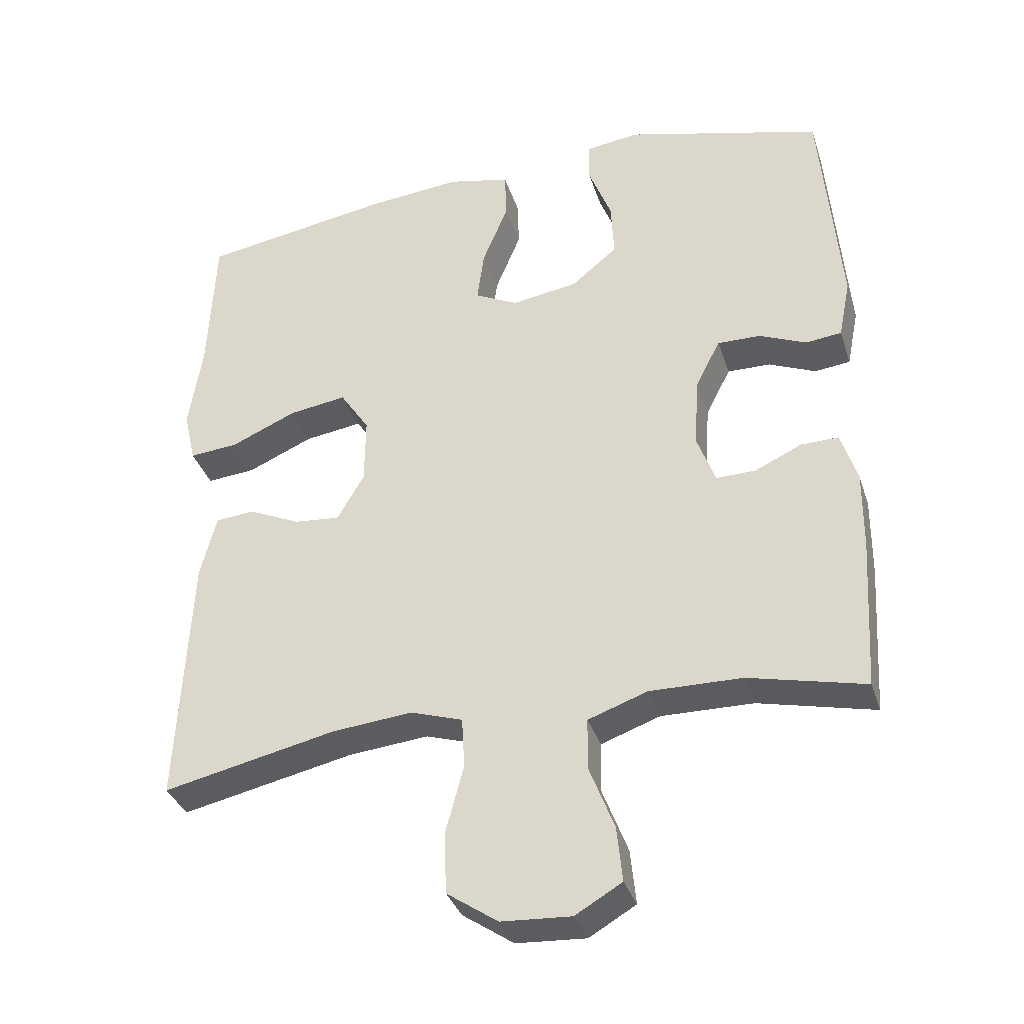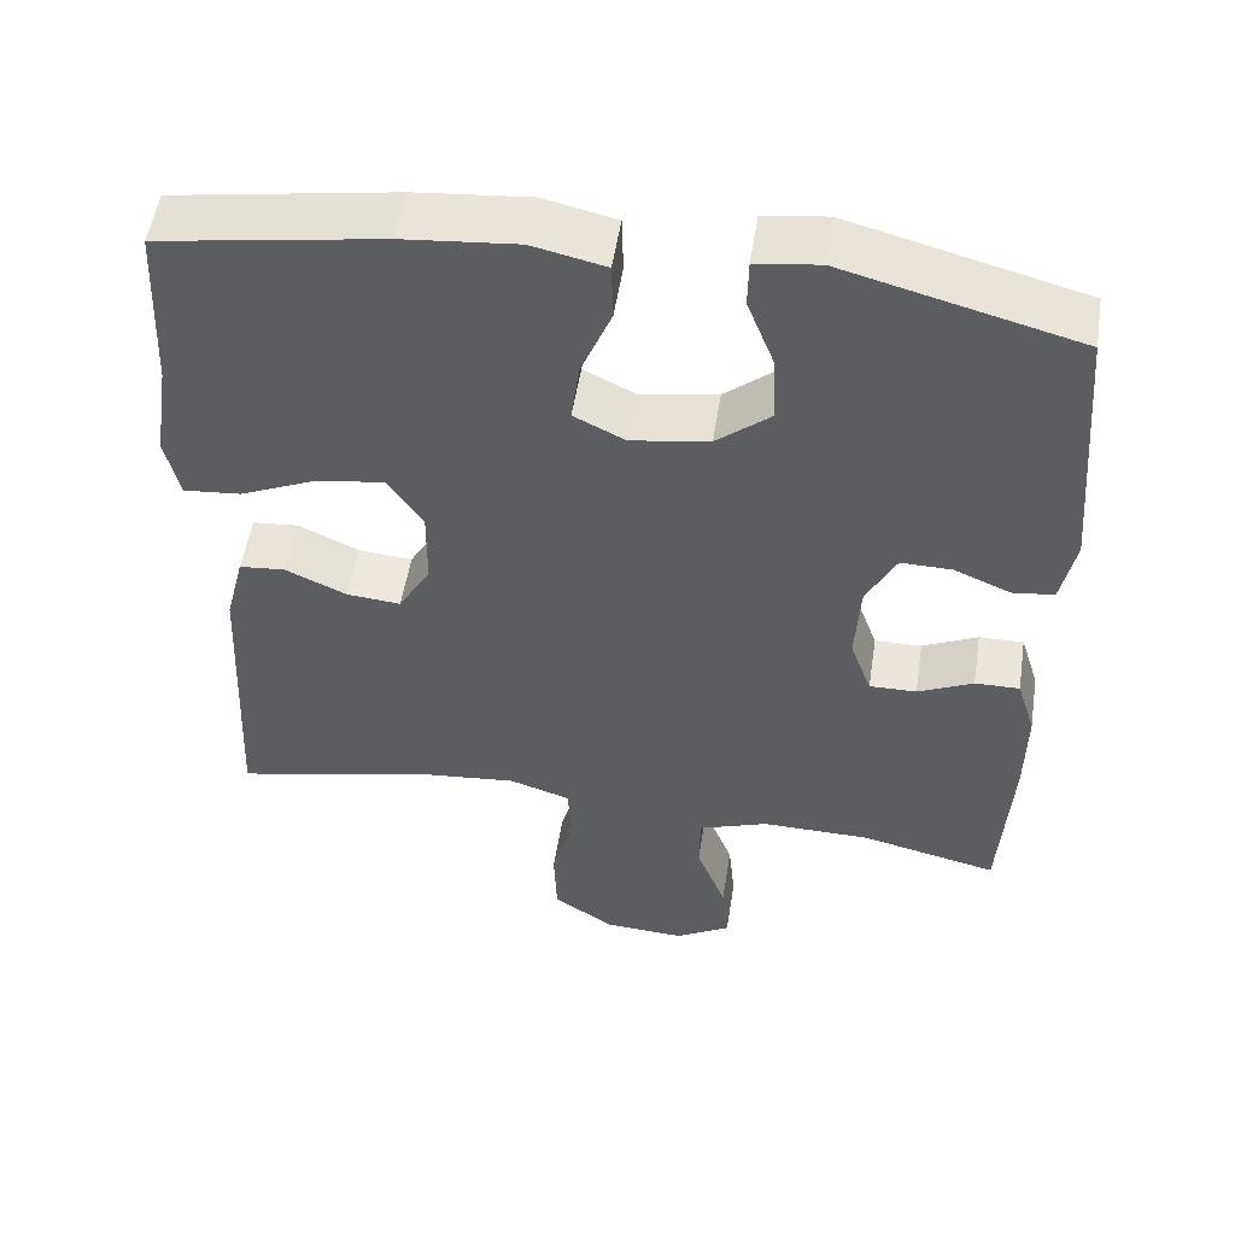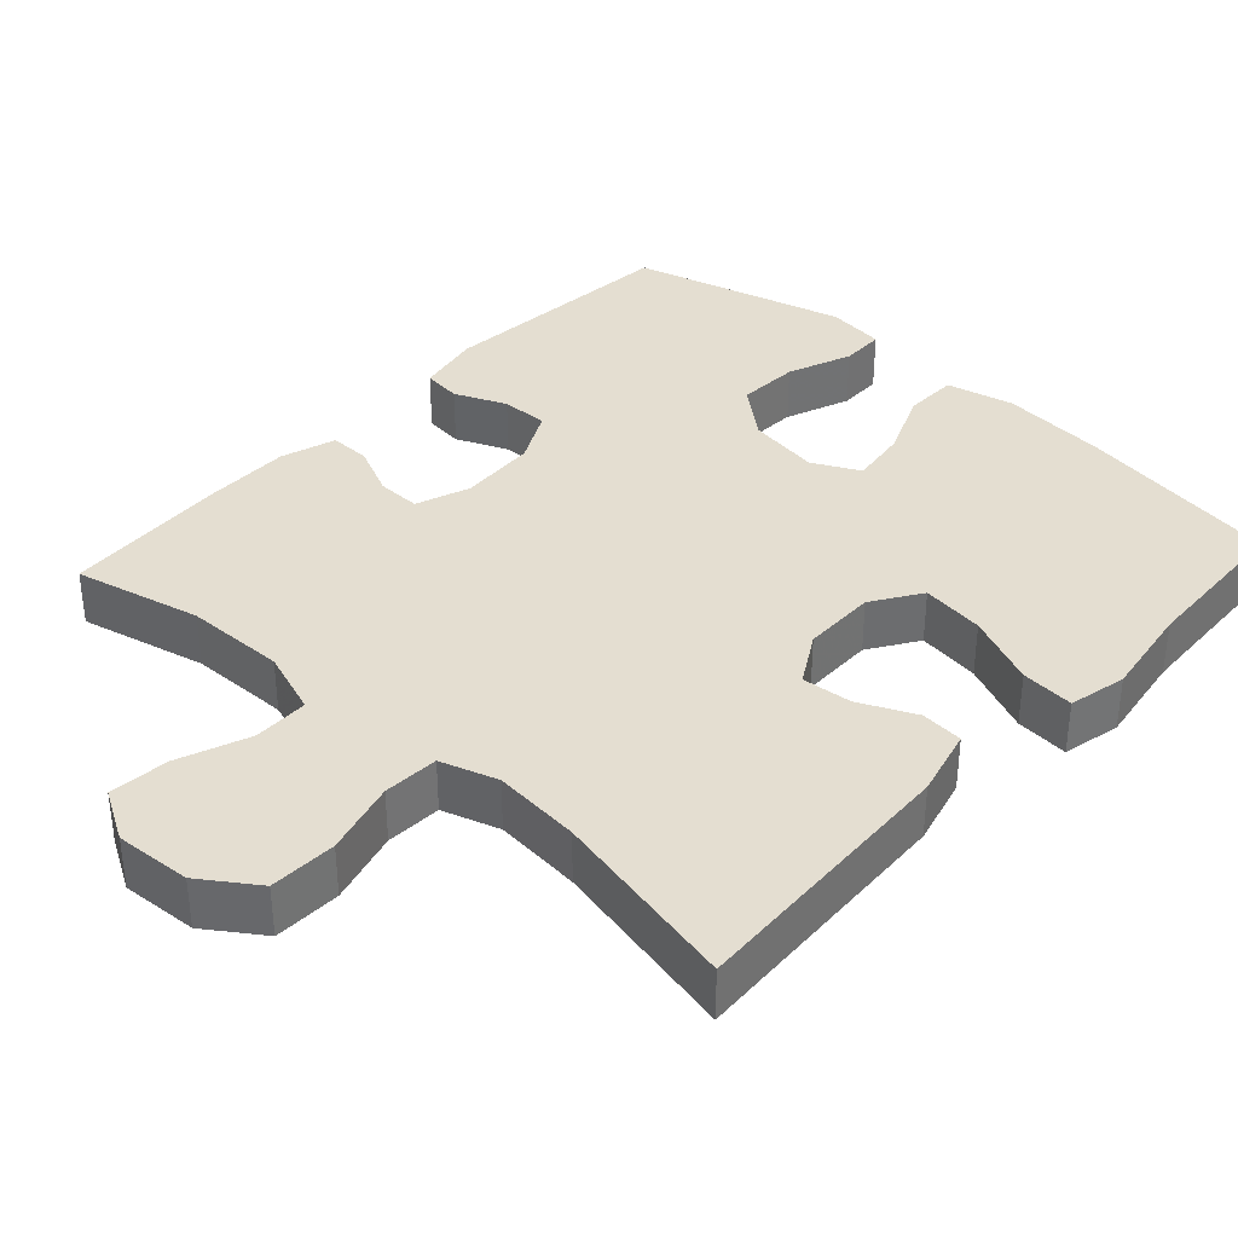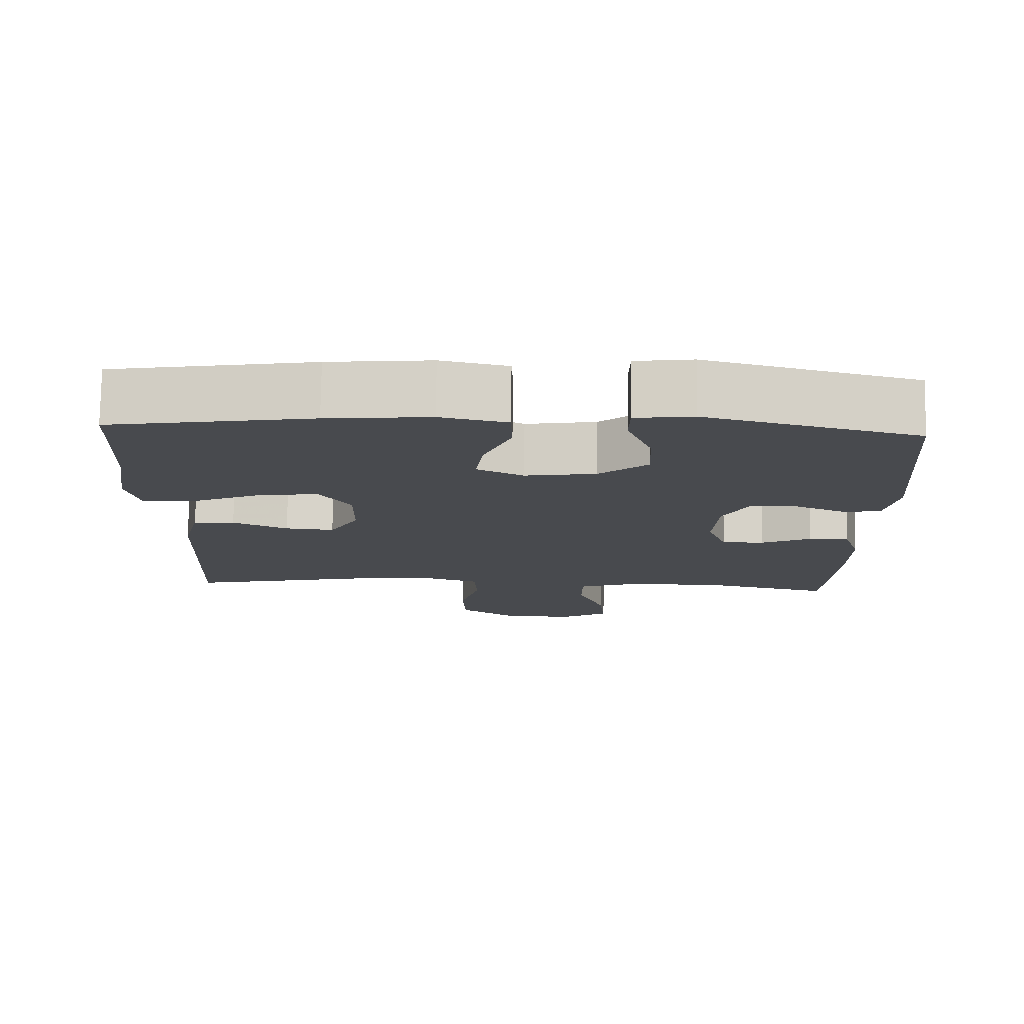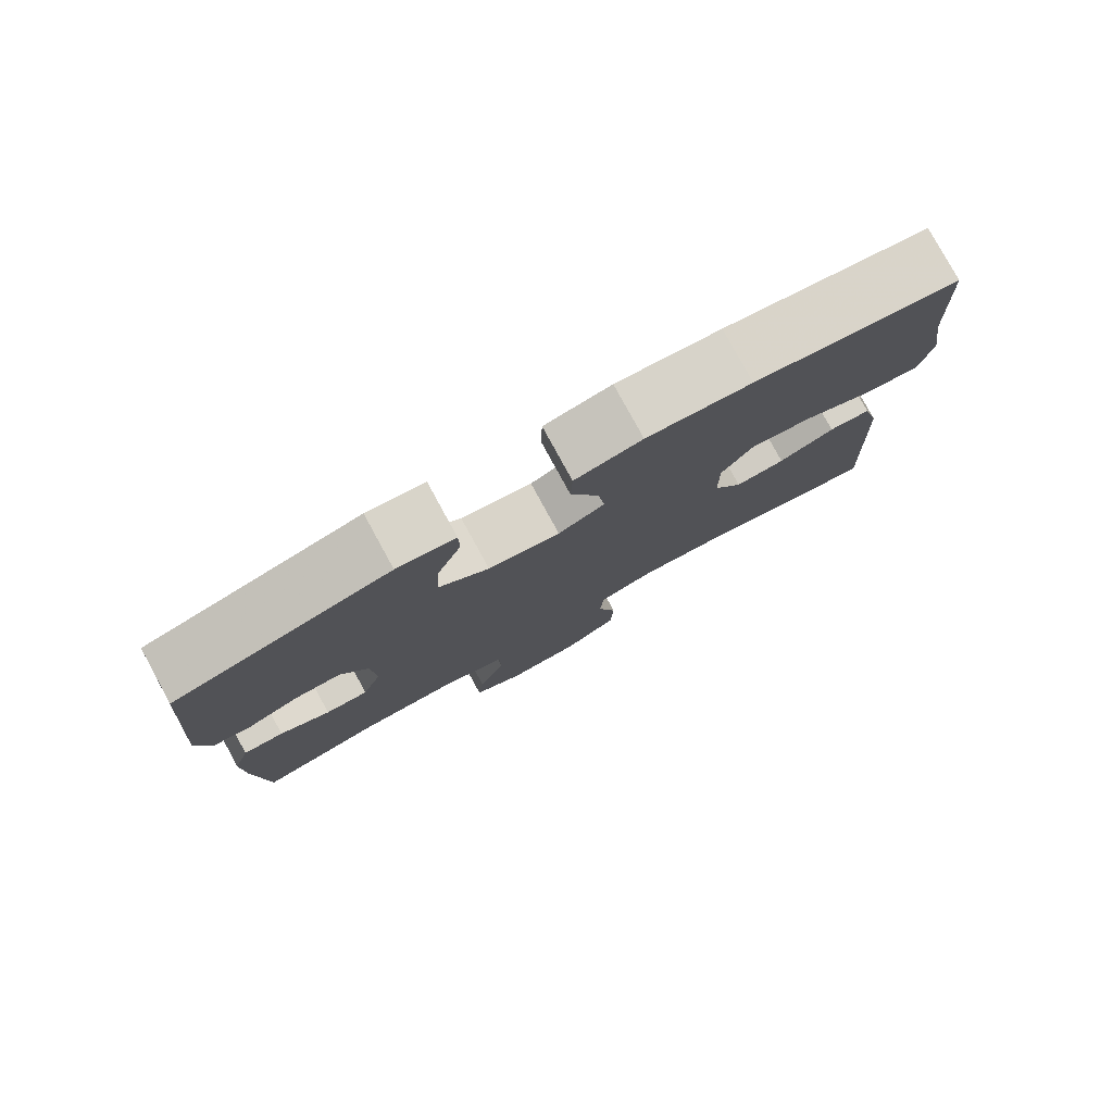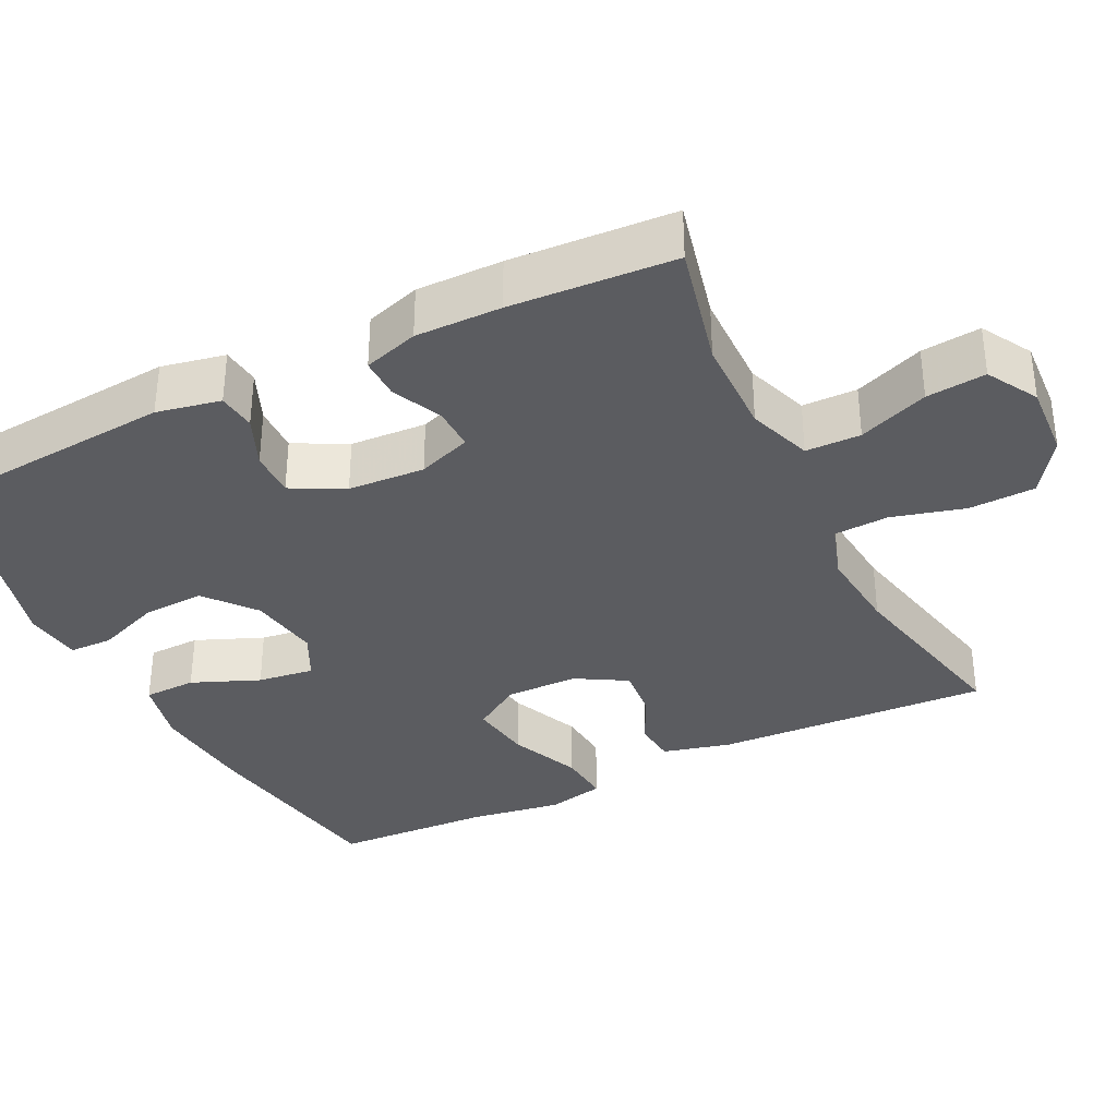
<metadata>
{"format":"obj","ext":"obj","renderer":"f3d","projection":"perspective","resolution":1024,"background":"white","views":[{"elev":-35.1,"azim":17.0,"up":"+Z"},{"elev":52.6,"azim":8.8,"up":"+Z"},{"elev":36.4,"azim":-137.5,"up":"+Y"},{"elev":77.2,"azim":0.8,"up":"+Z"},{"elev":79.8,"azim":151.3,"up":"+Z"},{"elev":-35.0,"azim":116.2,"up":"+Y"}]}
</metadata>
<code>
v -0.5 0.07 0.5
v -0.229 0.07 0.544
v -0.091 0.07 0.557
v -0.002 0.07 0.537
v 0 0.07 0.467
v -0.037 0.07 0.377
v -0.047 0.07 0.302
v 0.015 0.07 0.271
v 0.11 0.07 0.286
v 0.176 0.07 0.34
v 0.172 0.07 0.422
v 0.139 0.07 0.507
v 0.14 0.07 0.565
v 0.217 0.07 0.575
v 0.5 0.07 0.5
v 0.527 0.07 0.176
v 0.51 0.07 0.091
v 0.459 0.07 0.085
v 0.391 0.07 0.114
v 0.329 0.07 0.115
v 0.293 0.07 0.045
v 0.287 0.07 -0.057
v 0.313 0.07 -0.128
v 0.37 0.07 -0.127
v 0.437 0.07 -0.096
v 0.491 0.07 -0.095
v 0.514 0.07 -0.168
v 0.513 0.07 -0.282
v 0.5 0.07 -0.5
v 0.333 0.07 -0.461
v 0.201 0.07 -0.459
v 0.116 0.07 -0.489
v 0.115 0.07 -0.562
v 0.151 0.07 -0.655
v 0.159 0.07 -0.734
v 0.092 0.07 -0.773
v -0.008 0.07 -0.767
v -0.081 0.07 -0.717
v -0.084 0.07 -0.629
v -0.058 0.07 -0.532
v -0.062 0.07 -0.459
v -0.137 0.07 -0.435
v -0.252 0.07 -0.446
v -0.5 0.07 -0.5
v -0.482 0.07 -0.134
v -0.459 0.07 -0.044
v -0.403 0.07 -0.039
v -0.329 0.07 -0.073
v -0.263 0.07 -0.079
v -0.224 0.07 -0.012
v -0.223 0.07 0.085
v -0.265 0.07 0.149
v -0.348 0.07 0.137
v -0.442 0.07 0.096
v -0.512 0.07 0.09
v -0.529 0.07 0.166
v -0.51 0.07 0.289
v -0.5 0 0.5
v -0.229 0 0.544
v -0.091 0 0.557
v -0.002 0 0.537
v 0 0 0.467
v -0.037 0 0.377
v -0.047 0 0.302
v 0.015 0 0.271
v 0.11 0 0.286
v 0.176 0 0.34
v 0.172 0 0.422
v 0.139 0 0.507
v 0.14 0 0.565
v 0.217 0 0.575
v 0.5 0 0.5
v 0.527 0 0.176
v 0.51 0 0.091
v 0.459 0 0.085
v 0.391 0 0.114
v 0.329 0 0.115
v 0.293 0 0.045
v 0.287 0 -0.057
v 0.313 0 -0.128
v 0.37 0 -0.127
v 0.437 0 -0.096
v 0.491 0 -0.095
v 0.514 0 -0.168
v 0.513 0 -0.282
v 0.5 0 -0.5
v 0.333 0 -0.461
v 0.201 0 -0.459
v 0.116 0 -0.489
v 0.115 0 -0.562
v 0.151 0 -0.655
v 0.159 0 -0.734
v 0.092 0 -0.773
v -0.008 0 -0.767
v -0.081 0 -0.717
v -0.084 0 -0.629
v -0.058 0 -0.532
v -0.062 0 -0.459
v -0.137 0 -0.435
v -0.252 0 -0.446
v -0.5 0 -0.5
v -0.482 0 -0.134
v -0.459 0 -0.044
v -0.403 0 -0.039
v -0.329 0 -0.073
v -0.263 0 -0.079
v -0.224 0 -0.012
v -0.223 0 0.085
v -0.265 0 0.149
v -0.348 0 0.137
v -0.442 0 0.096
v -0.512 0 0.09
v -0.529 0 0.166
v -0.51 0 0.289
f 55 56 57
f 54 55 57
f 53 54 57
f 4 5 6
f 3 4 6
f 2 3 6
f 1 2 6
f 57 1 6
f 53 57 6
f 52 53 6
f 51 52 6 7
f 50 51 7 8
f 49 50 8 9
f 46 47 48
f 45 46 48
f 44 45 48
f 43 44 48
f 42 43 48 49
f 49 9 10
f 42 49 10
f 41 42 10
f 38 39 40
f 37 38 40
f 36 37 40
f 35 36 40
f 34 35 40
f 33 34 40
f 32 33 40 41
f 31 32 41 10
f 28 29 30
f 27 28 30
f 26 27 30
f 25 26 30
f 24 25 30
f 23 24 30 31
f 22 23 31
f 21 22 31 10
f 17 18 19
f 16 17 19
f 15 16 19
f 14 15 19
f 13 14 19
f 12 13 19
f 11 12 19
f 11 19 20
f 10 11 20 21
f 114 113 112
f 114 112 111
f 114 111 110
f 63 62 61
f 63 61 60
f 63 60 59
f 63 59 58
f 63 58 114
f 63 114 110
f 63 110 109
f 64 63 109 108
f 65 64 108 107
f 66 65 107 106
f 105 104 103
f 105 103 102
f 105 102 101
f 105 101 100
f 106 105 100 99
f 67 66 106
f 67 106 99
f 67 99 98
f 97 96 95
f 97 95 94
f 97 94 93
f 97 93 92
f 97 92 91
f 97 91 90
f 98 97 90 89
f 67 98 89 88
f 87 86 85
f 87 85 84
f 87 84 83
f 87 83 82
f 87 82 81
f 88 87 81 80
f 88 80 79
f 67 88 79 78
f 76 75 74
f 76 74 73
f 76 73 72
f 76 72 71
f 76 71 70
f 76 70 69
f 76 69 68
f 77 76 68
f 78 77 68 67
f 1 58 59 2
f 2 59 60 3
f 3 60 61 4
f 4 61 62 5
f 5 62 63 6
f 6 63 64 7
f 7 64 65 8
f 8 65 66 9
f 9 66 67 10
f 10 67 68 11
f 11 68 69 12
f 12 69 70 13
f 13 70 71 14
f 14 71 72 15
f 15 72 73 16
f 16 73 74 17
f 17 74 75 18
f 18 75 76 19
f 19 76 77 20
f 20 77 78 21
f 21 78 79 22
f 22 79 80 23
f 23 80 81 24
f 24 81 82 25
f 25 82 83 26
f 26 83 84 27
f 27 84 85 28
f 28 85 86 29
f 29 86 87 30
f 30 87 88 31
f 31 88 89 32
f 32 89 90 33
f 33 90 91 34
f 34 91 92 35
f 35 92 93 36
f 36 93 94 37
f 37 94 95 38
f 38 95 96 39
f 39 96 97 40
f 40 97 98 41
f 41 98 99 42
f 42 99 100 43
f 43 100 101 44
f 44 101 102 45
f 45 102 103 46
f 46 103 104 47
f 47 104 105 48
f 48 105 106 49
f 49 106 107 50
f 50 107 108 51
f 51 108 109 52
f 52 109 110 53
f 53 110 111 54
f 54 111 112 55
f 55 112 113 56
f 56 113 114 57
f 57 114 58 1

</code>
